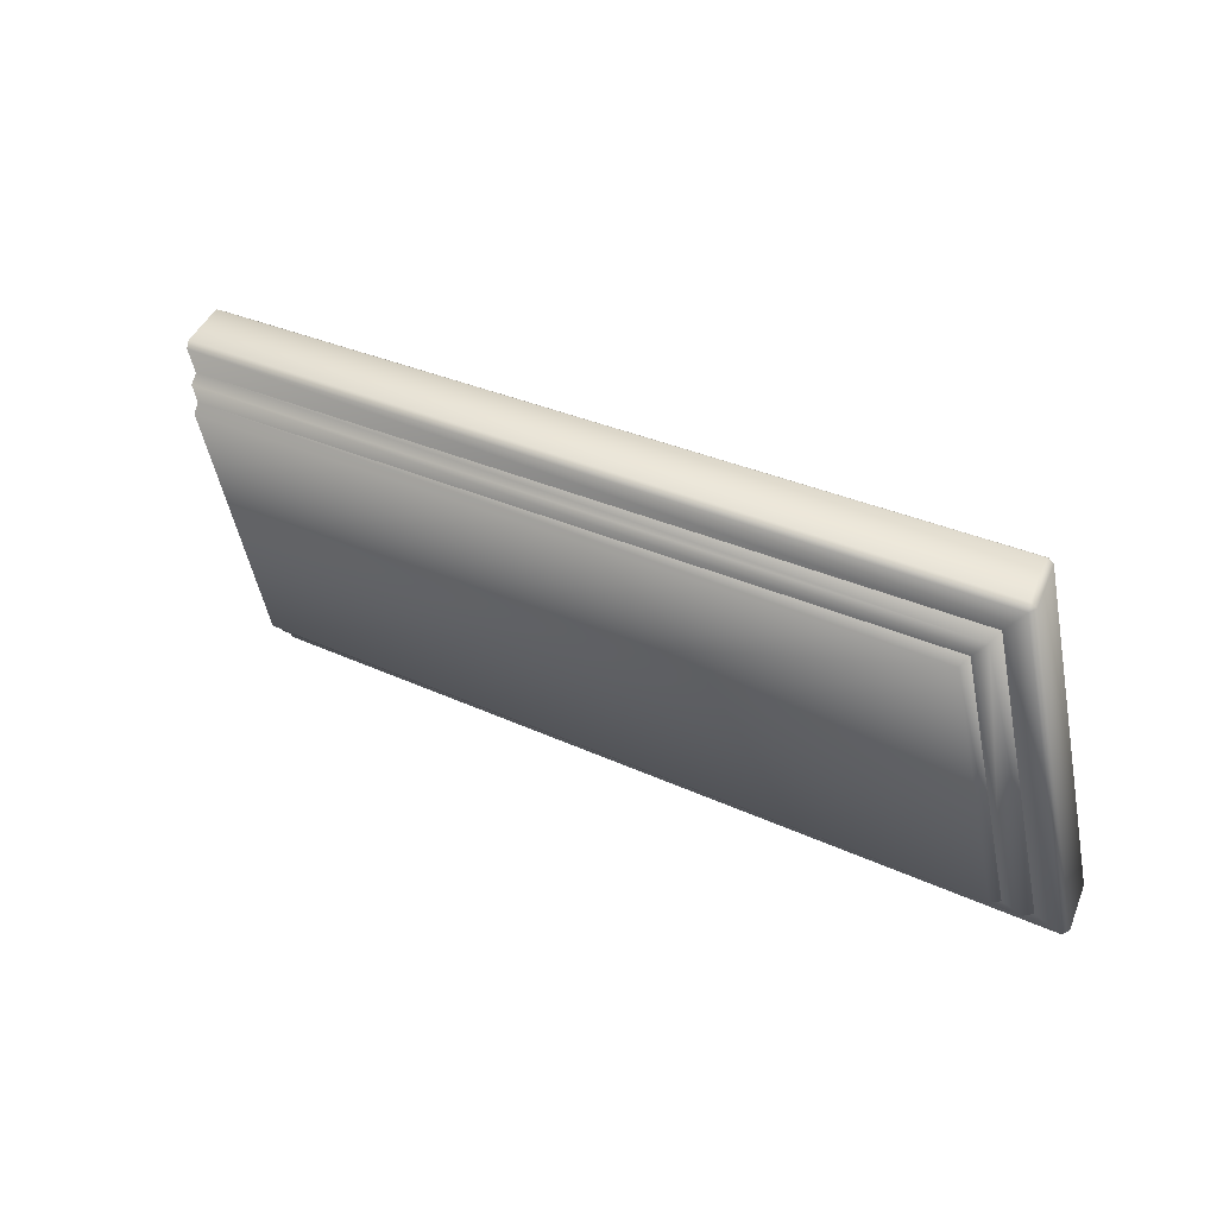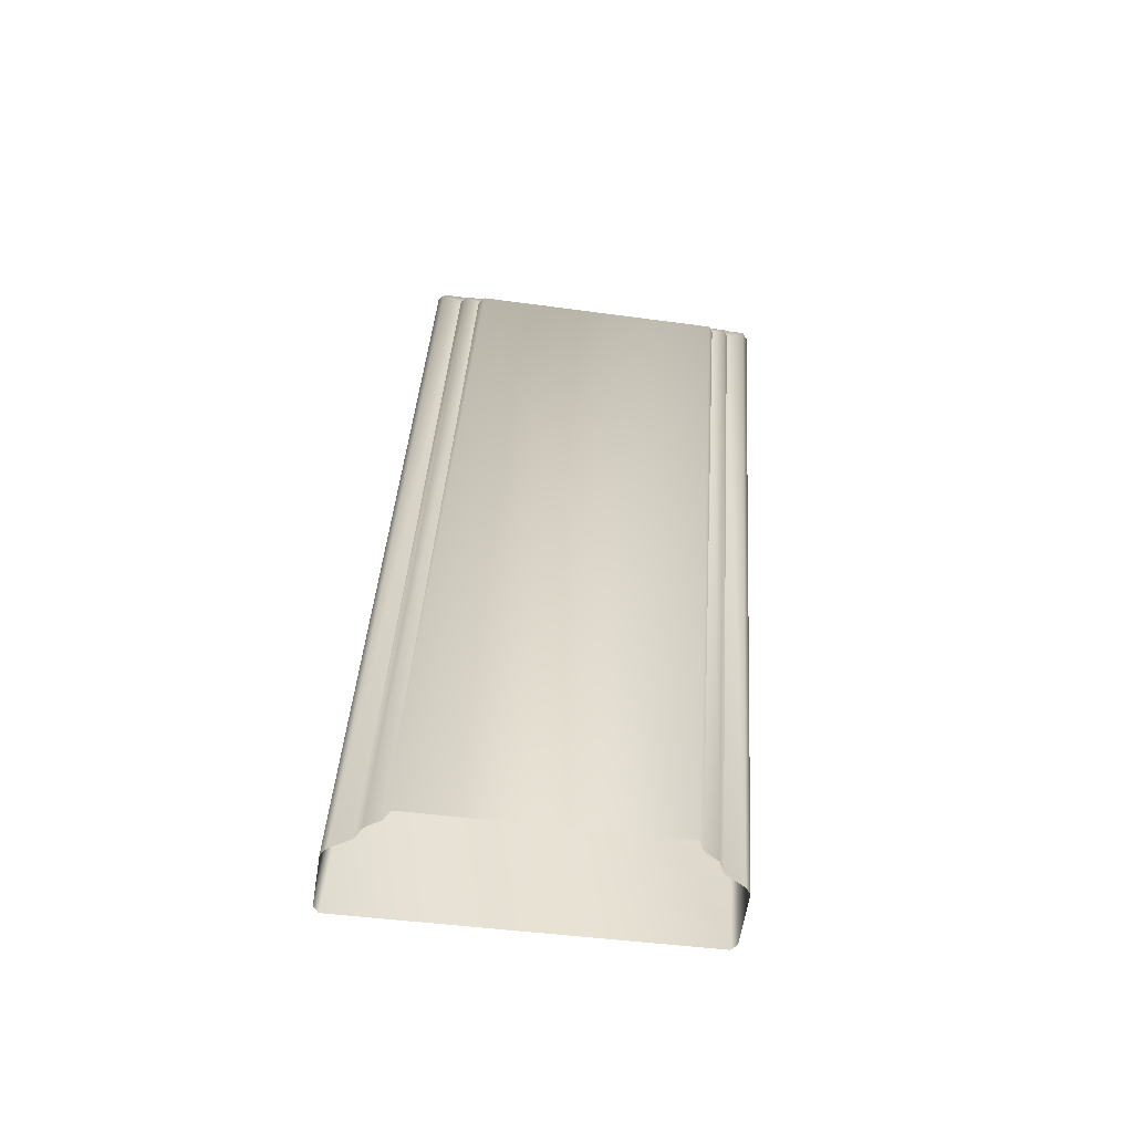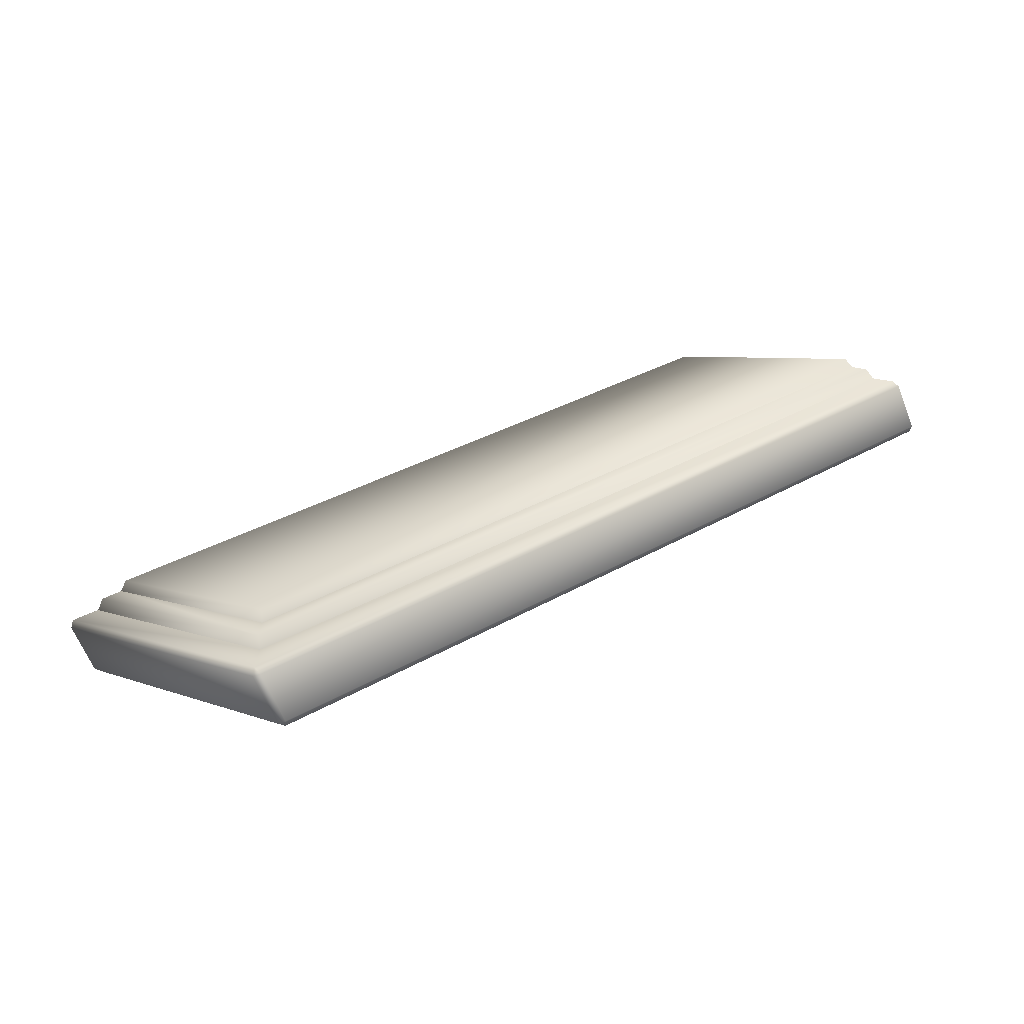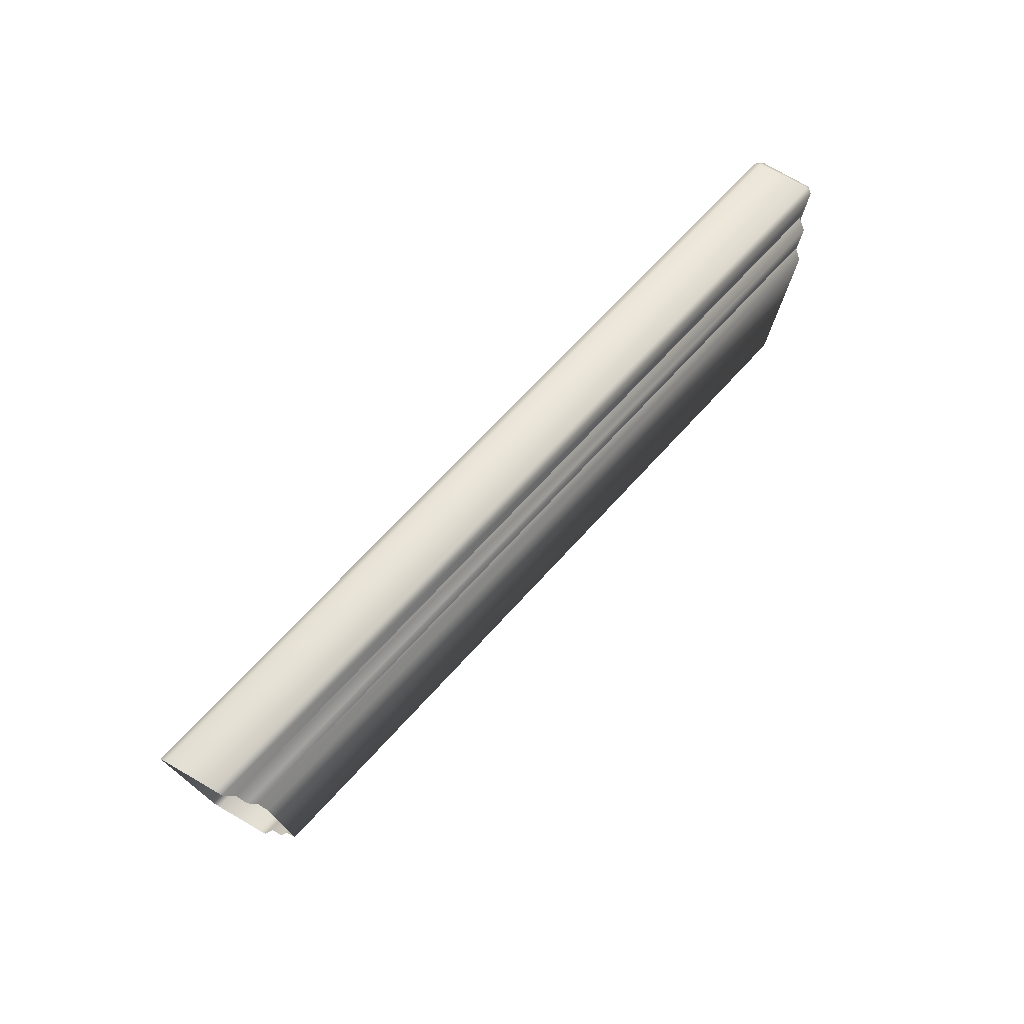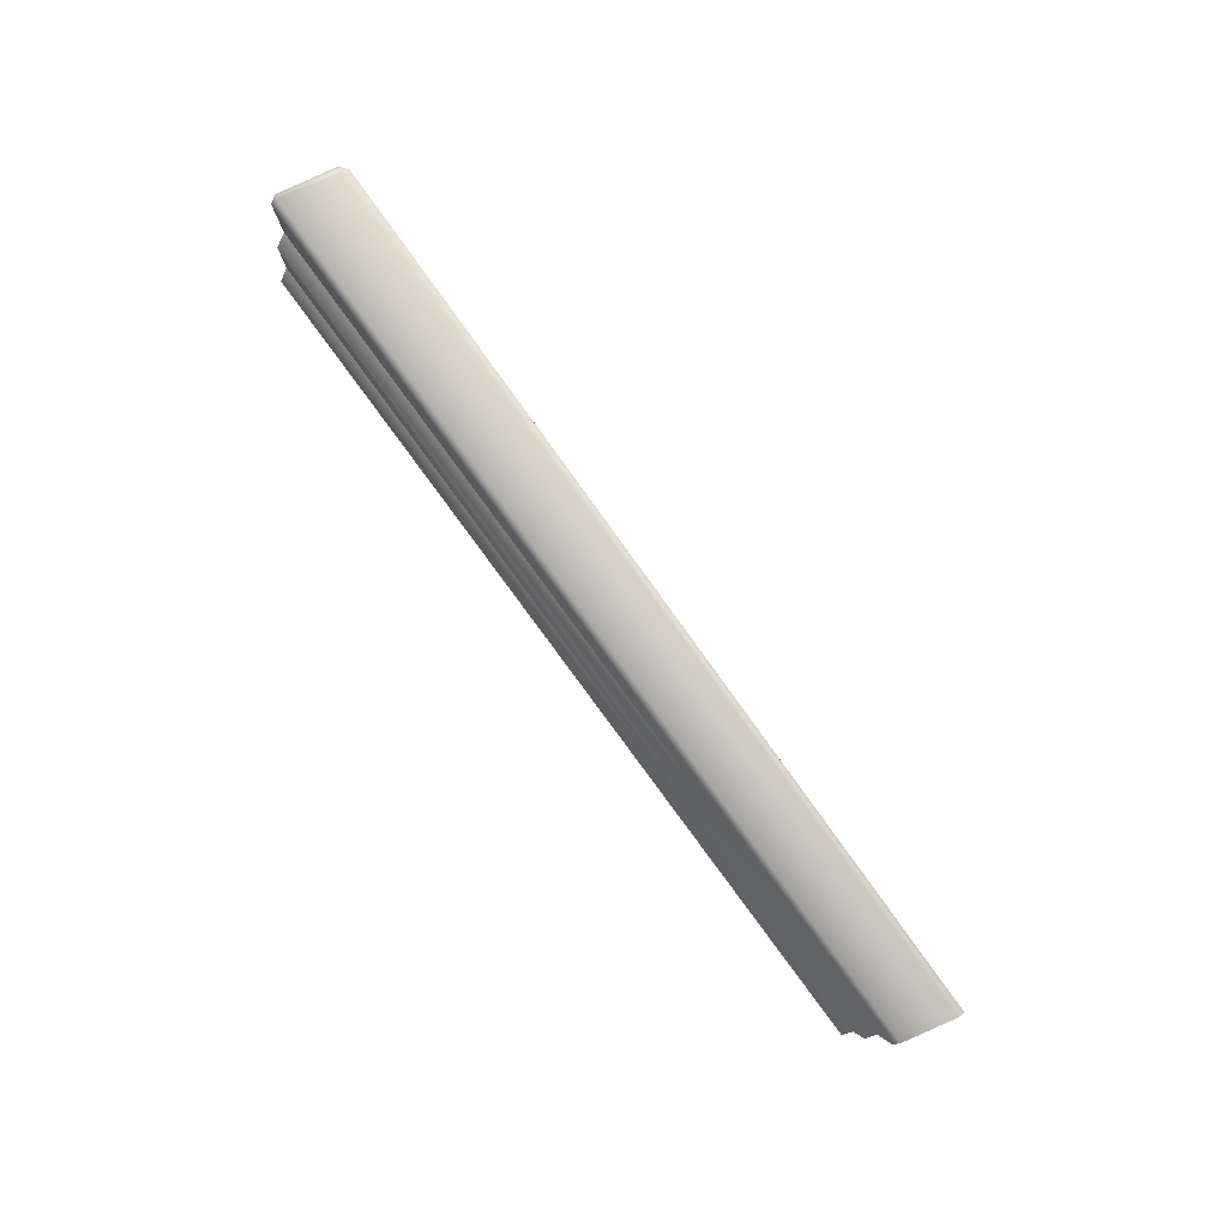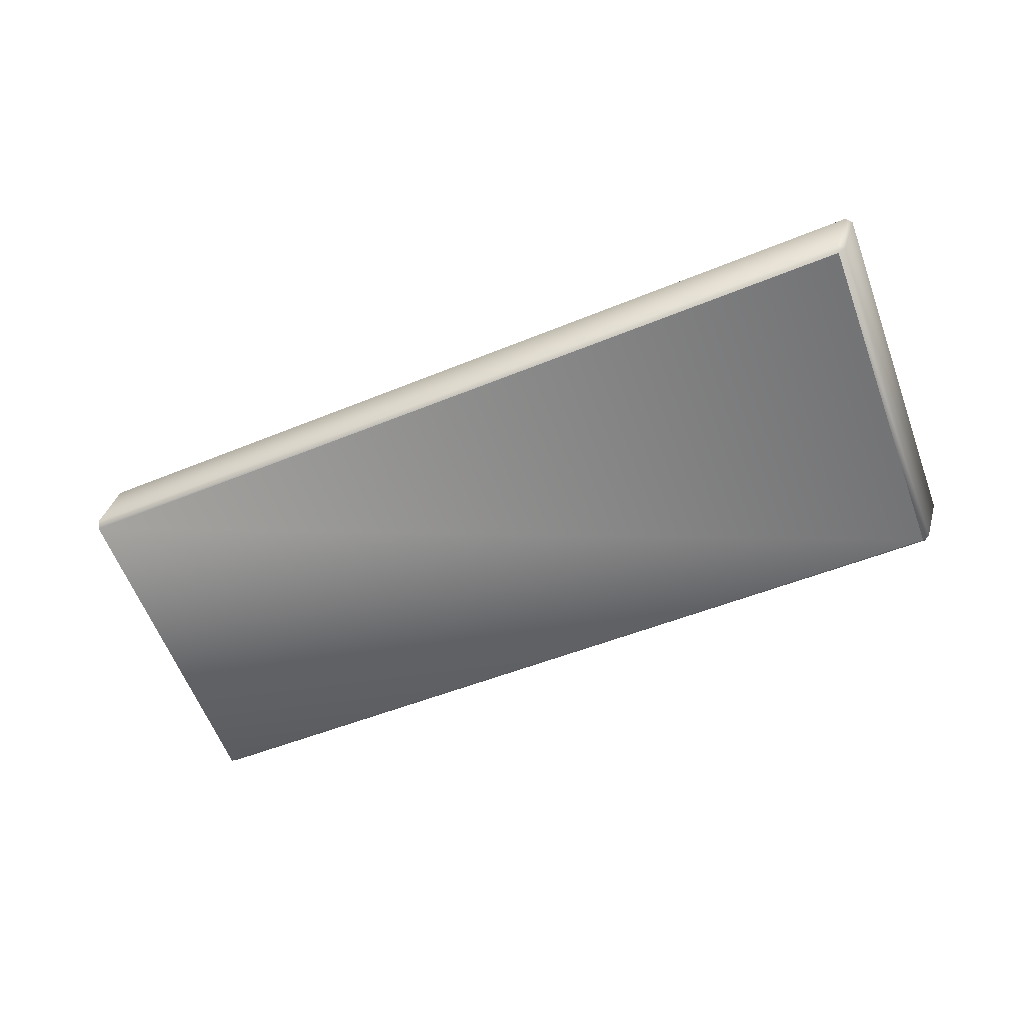
<metadata>
{"format":"obj","ext":"obj","renderer":"f3d","projection":"perspective","resolution":1024,"background":"white","views":[{"elev":35.7,"azim":43.5,"up":"+Y"},{"elev":48.5,"azim":-83.2,"up":"+Z"},{"elev":18.1,"azim":145.4,"up":"+Z"},{"elev":63.3,"azim":-38.8,"up":"+Y"},{"elev":-73.9,"azim":134.9,"up":"+Y"},{"elev":-68.3,"azim":27.0,"up":"+Z"}]}
</metadata>
<code>
g mdlVoidPlatformBridge2
v 18.45 10.78 -4.611
v -27.34 8.353 2.772
v -25.2 -10.29 -0.3218
v 20.6 -7.867 -7.706
v 18.55 11.03 -4.234
v 19.61 10.69 -1.579
v -26.18 8.266 5.805
v -27.25 8.603 3.15
v -27.34 8.353 2.772
v 18.55 11.03 -4.234
v -27.25 8.603 3.15
v 18.45 10.78 -4.611
v 18.87 10.78 -4.357
v 20.6 -7.867 -7.706
v 21.01 -7.866 -7.451
v 20.76 -8.2 -7.425
v -25.03 -10.62 -0.04088
v -25.2 -10.29 -0.3218
v -23.87 -10.71 2.992
v 21.83 -8.536 -4.77
v -23.97 -10.96 2.614
v 21.92 -8.287 -4.392
v 22.08 -8.202 -4.796
v 20.75 -7.3 -3.723
v -23.5 -9.642 3.412
v 18.86 9.162 -0.9911
v 19.78 10.36 -1.298
v 19.93 10.44 -1.702
v 19.61 10.69 -1.579
v -26.18 8.266 5.805
v -26.02 7.933 6.086
v -25.4 6.82 6.144
v 18.55 11.03 -4.234
v 19.93 10.44 -1.702
v 19.61 10.69 -1.579
v 18.87 10.78 -4.357
v 22.08 -8.202 -4.796
v 21.01 -7.866 -7.451
v 21.83 -8.536 -4.77
v 20.76 -8.2 -7.425
v -25.14 6.444 6.679
v 18.03 7.889 -0.1462
v -24.68 5.629 6.741
v 18.7 8.764 -0.3896
v -25.4 6.82 6.144
v 18.86 9.162 -0.9911
v 20.75 -7.3 -3.723
v 19.68 -6.392 -2.516
v 20.53 -7.109 -3.024
v -23.5 -9.642 3.412
v -23.31 -9.43 4.045
v -23.04 -8.652 4.371
v 20.76 -8.2 -7.425
v -25.03 -10.62 -0.04088
v -23.97 -10.96 2.614
v 21.83 -8.536 -4.77
v 17.86 7.5 0.3911
v -22.86 -8.43 4.939
v -24.44 5.262 7.211
v -24.68 5.629 6.741
v 18.03 7.889 -0.1462
v 19.68 -6.392 -2.516
v 19.44 -6.192 -1.881
v -23.04 -8.652 4.371
g mdlVoidPlatformBridge2_0
f 3 2 1
f 4 3 1
f 7 6 5
f 8 7 5
f 11 10 9
f 10 12 9
f 10 13 12
f 12 13 14
f 13 15 14
f 16 14 15
f 16 17 14
f 17 18 14
f 21 20 19
f 20 22 19
f 23 22 20
f 22 24 19
f 24 25 19
f 26 24 22
f 22 23 27
f 27 26 22
f 23 28 27
f 28 29 27
f 29 30 27
f 30 31 27
f 26 27 31
f 32 26 31
f 35 34 33
f 34 36 33
f 34 37 36
f 37 38 36
f 38 37 39
f 40 38 39
f 43 42 41
f 42 44 41
f 45 41 44
f 46 45 44
f 47 46 44
f 42 48 44
f 49 47 44
f 48 49 44
f 50 47 49
f 51 50 49
f 49 48 51
f 48 52 51
f 55 54 53
f 56 55 53
f 59 58 57
f 60 59 57
f 61 60 57
f 62 61 57
f 58 63 57
f 63 62 57
f 58 64 63
f 64 62 63

</code>
